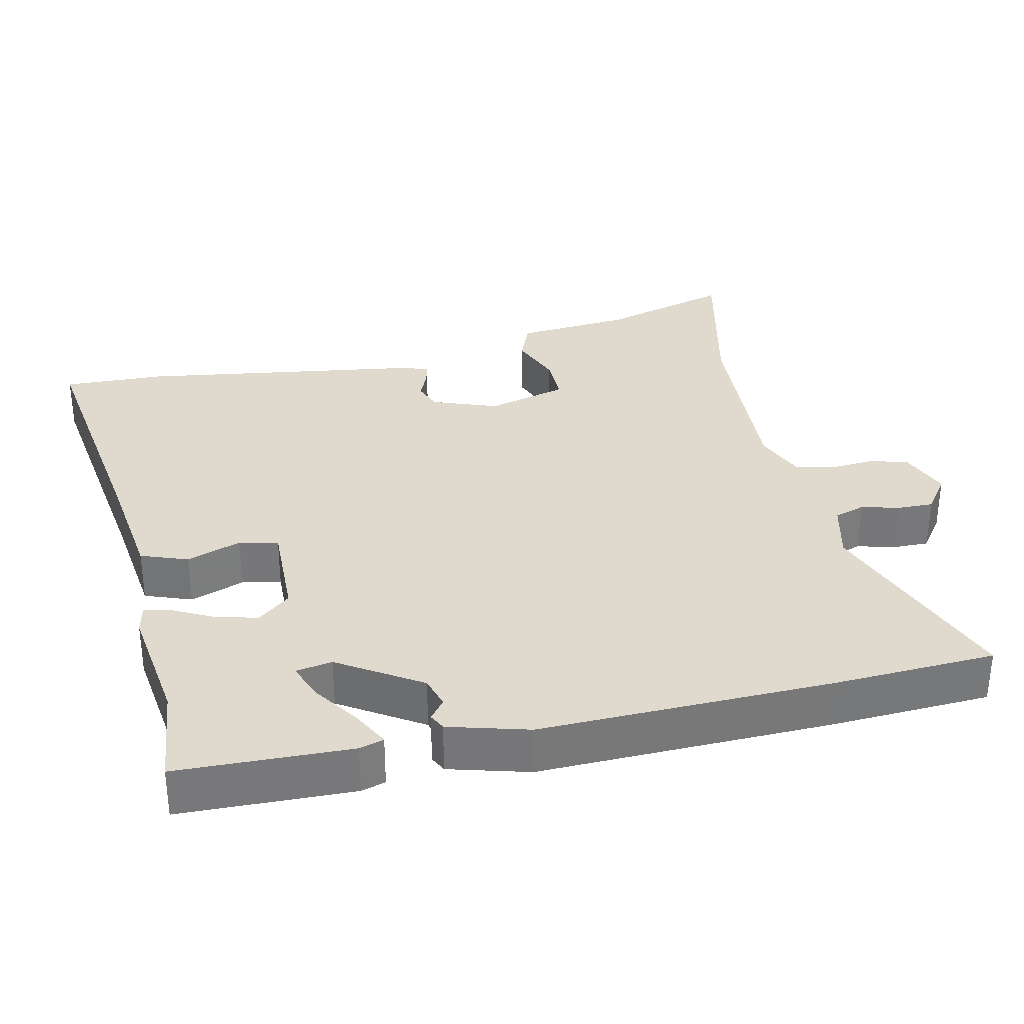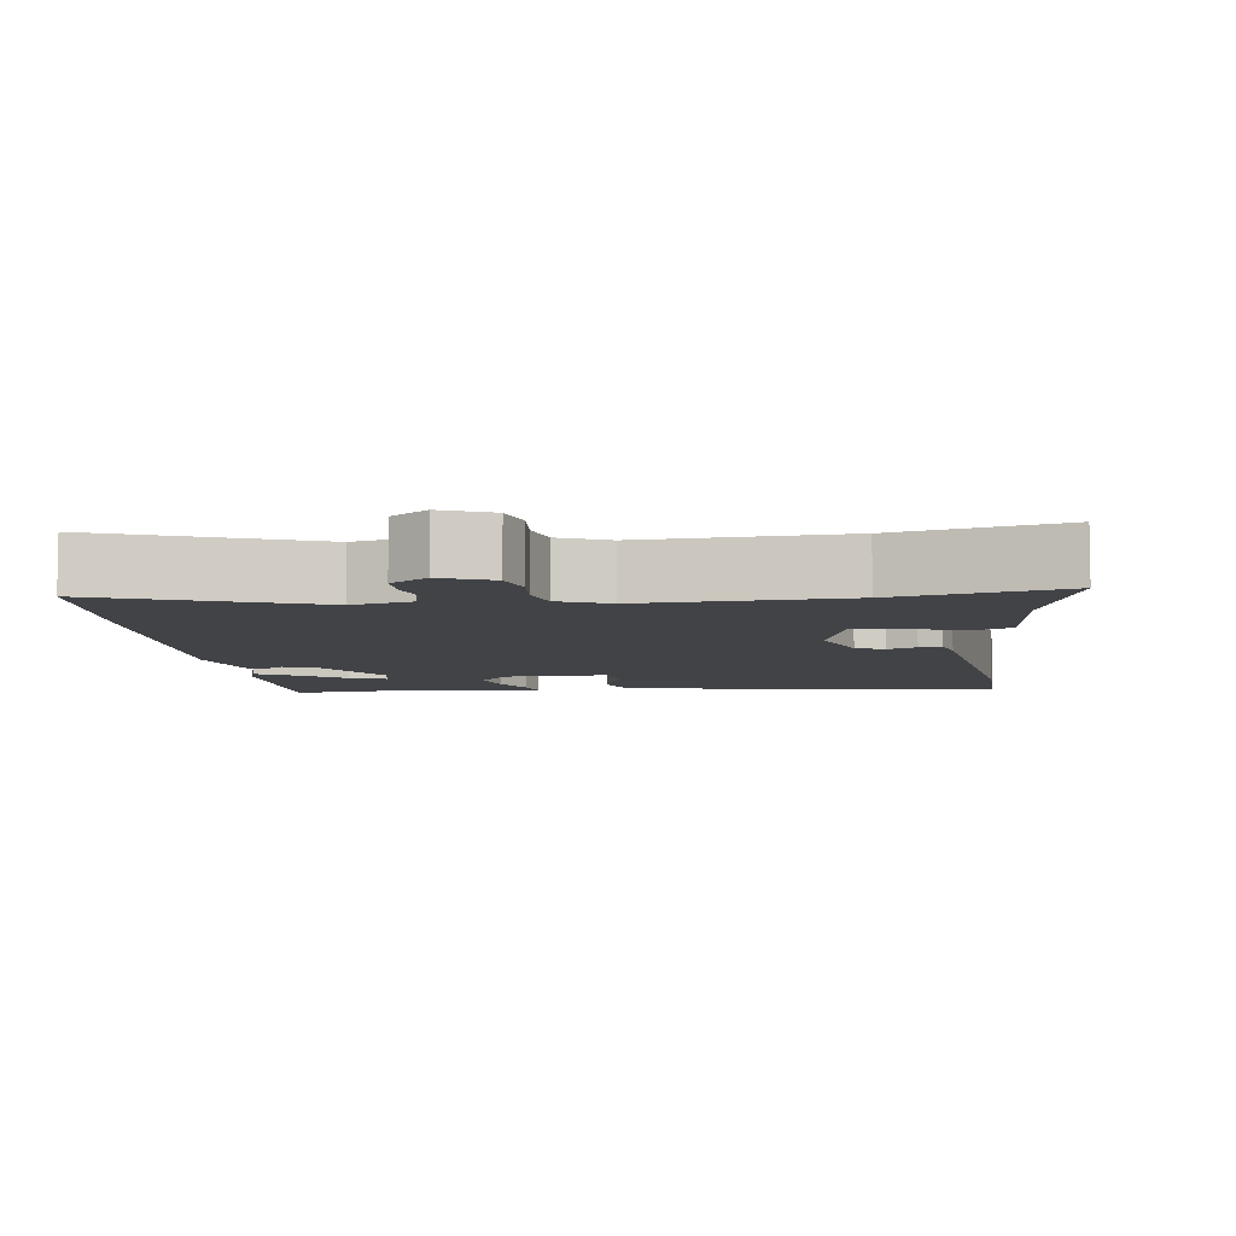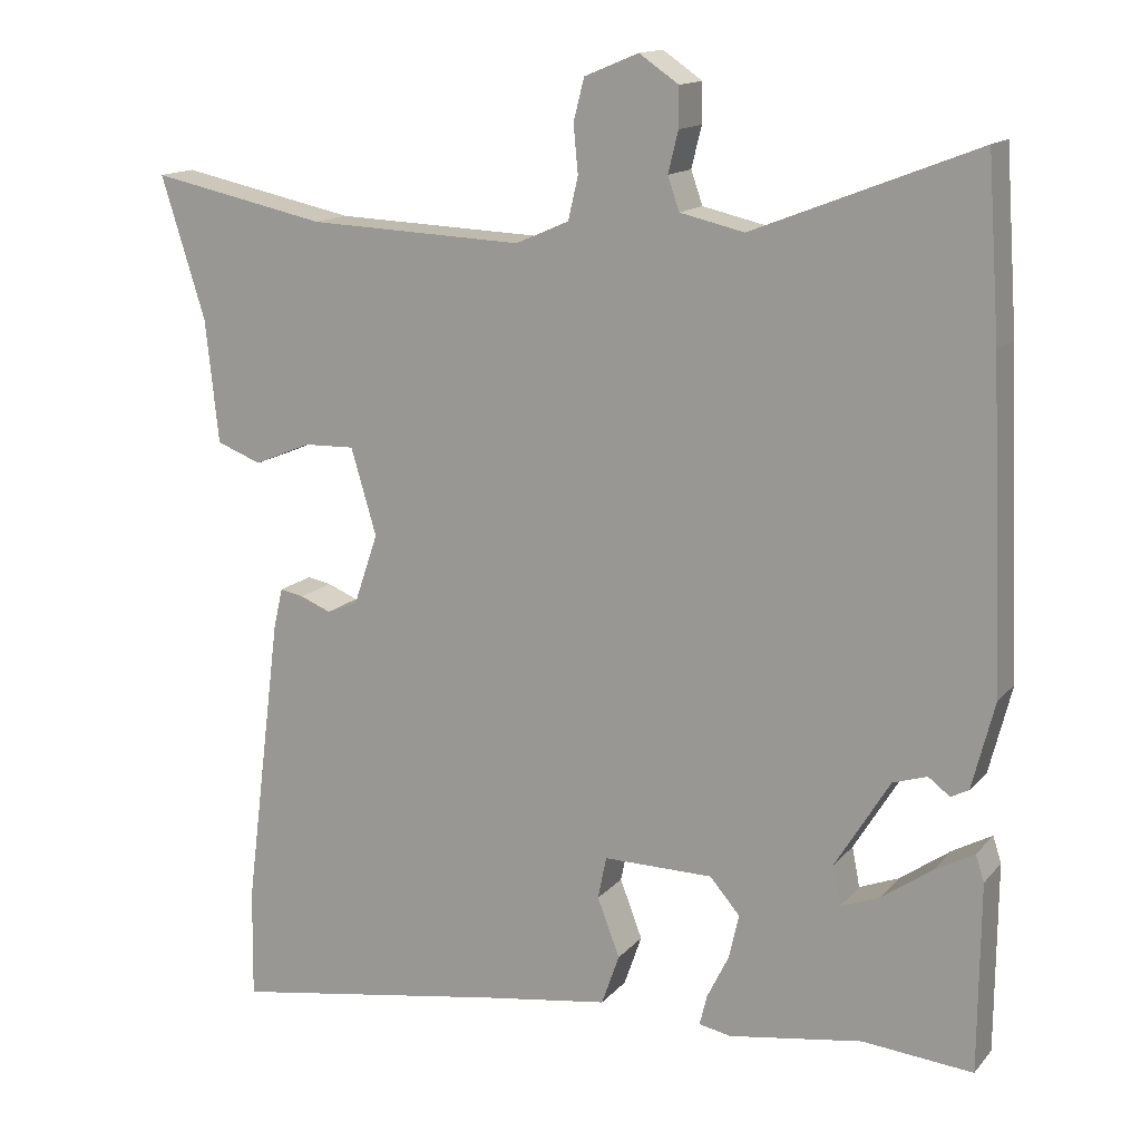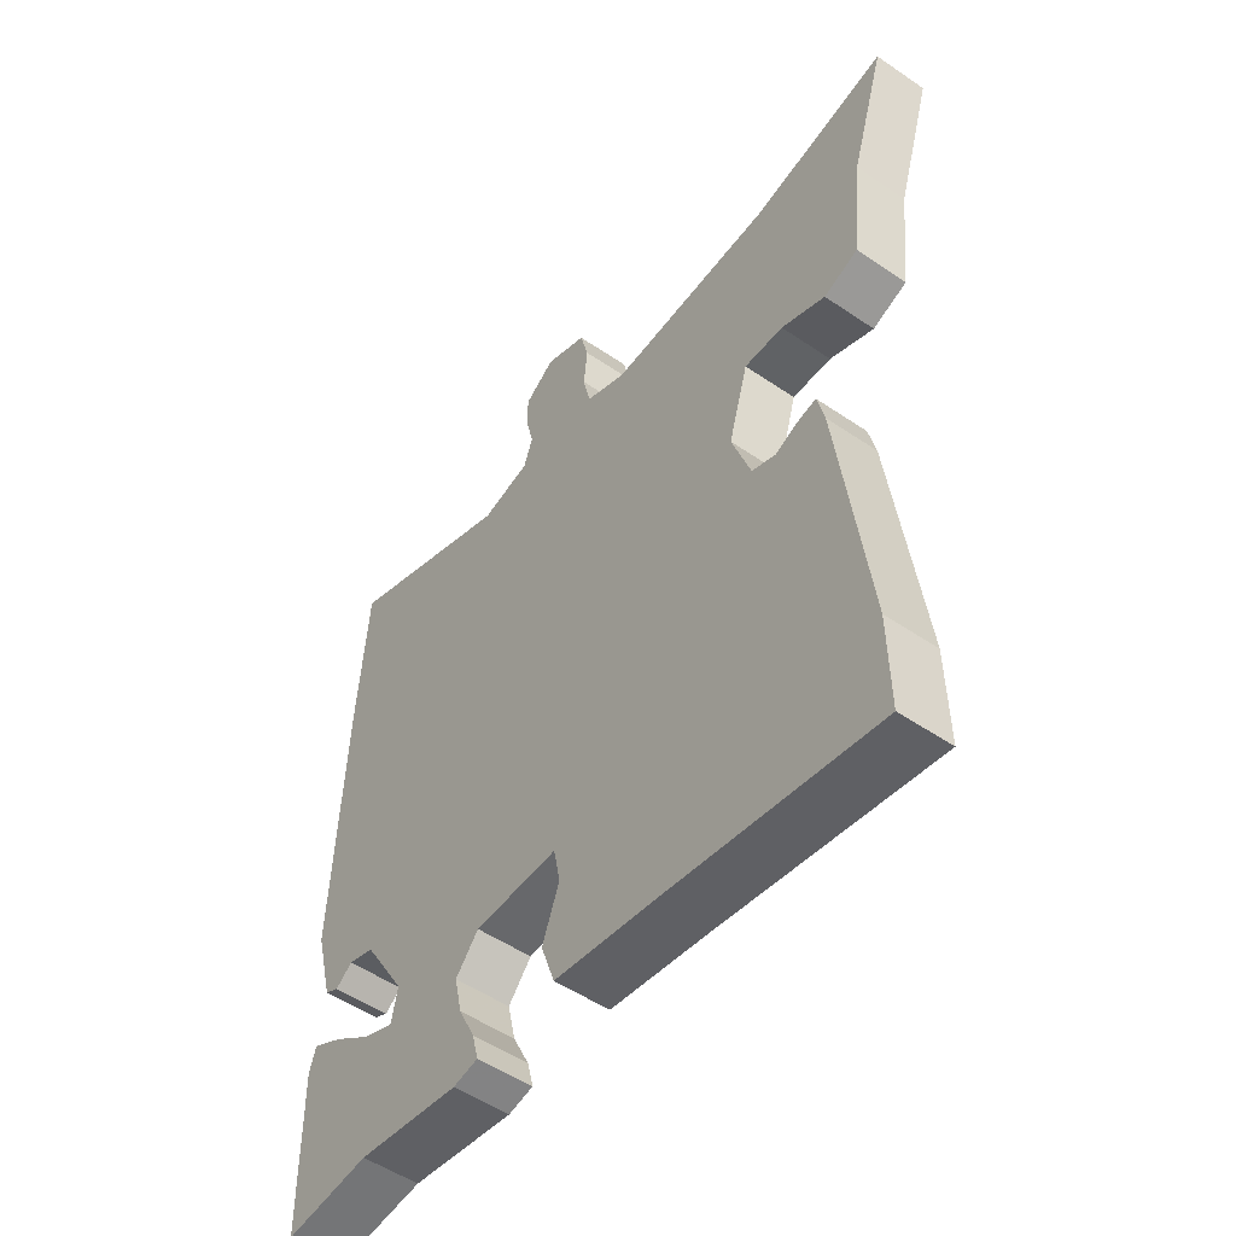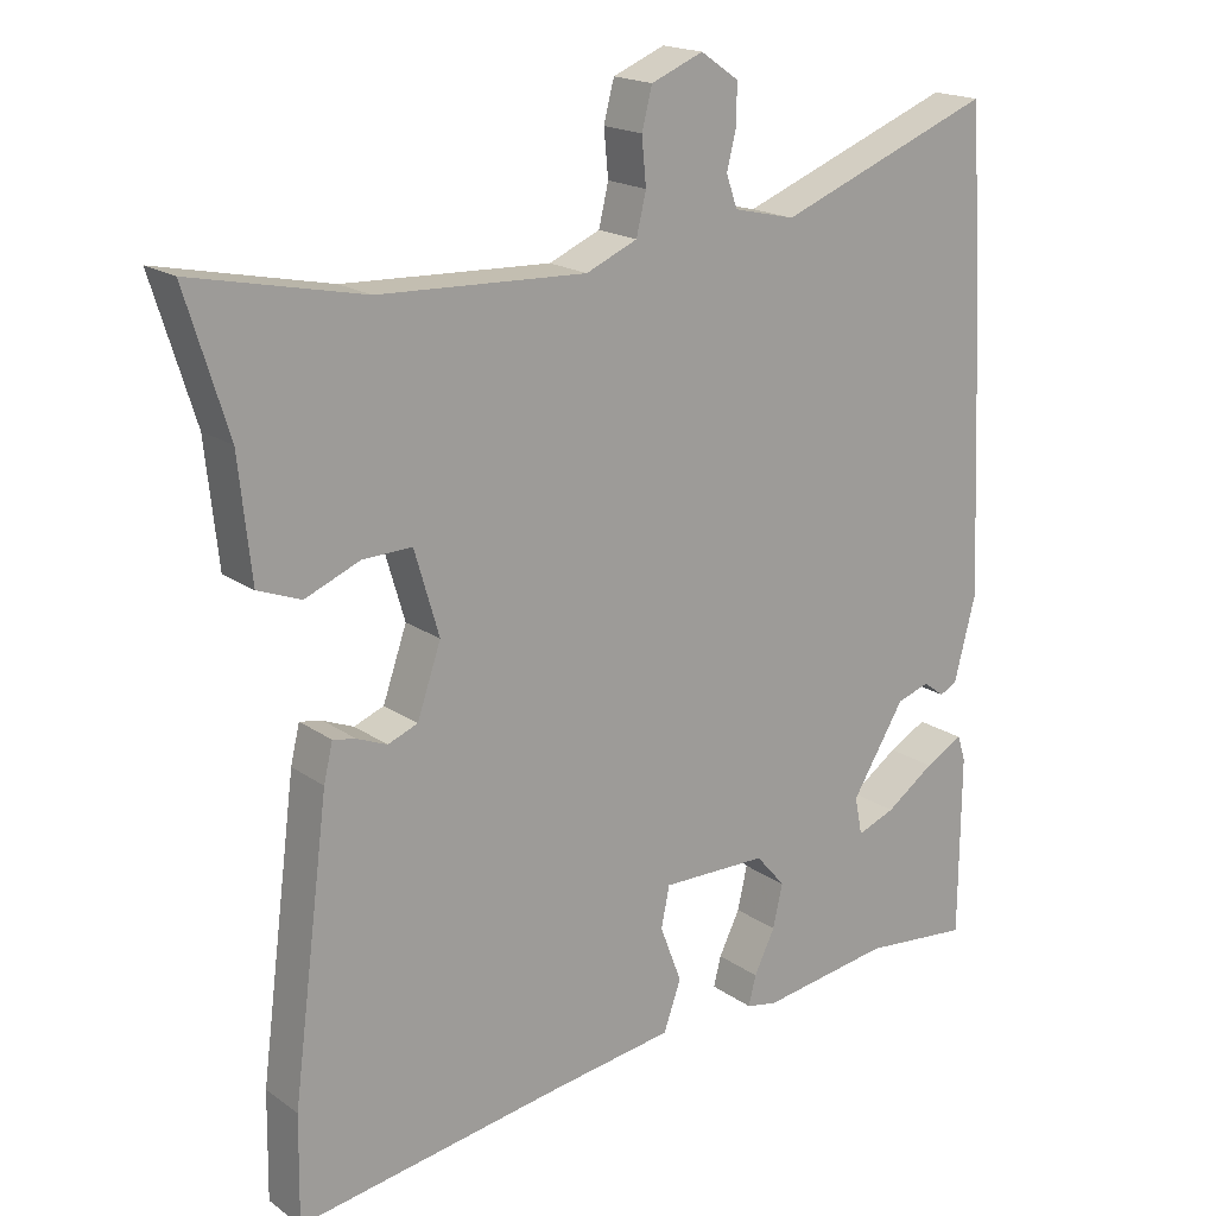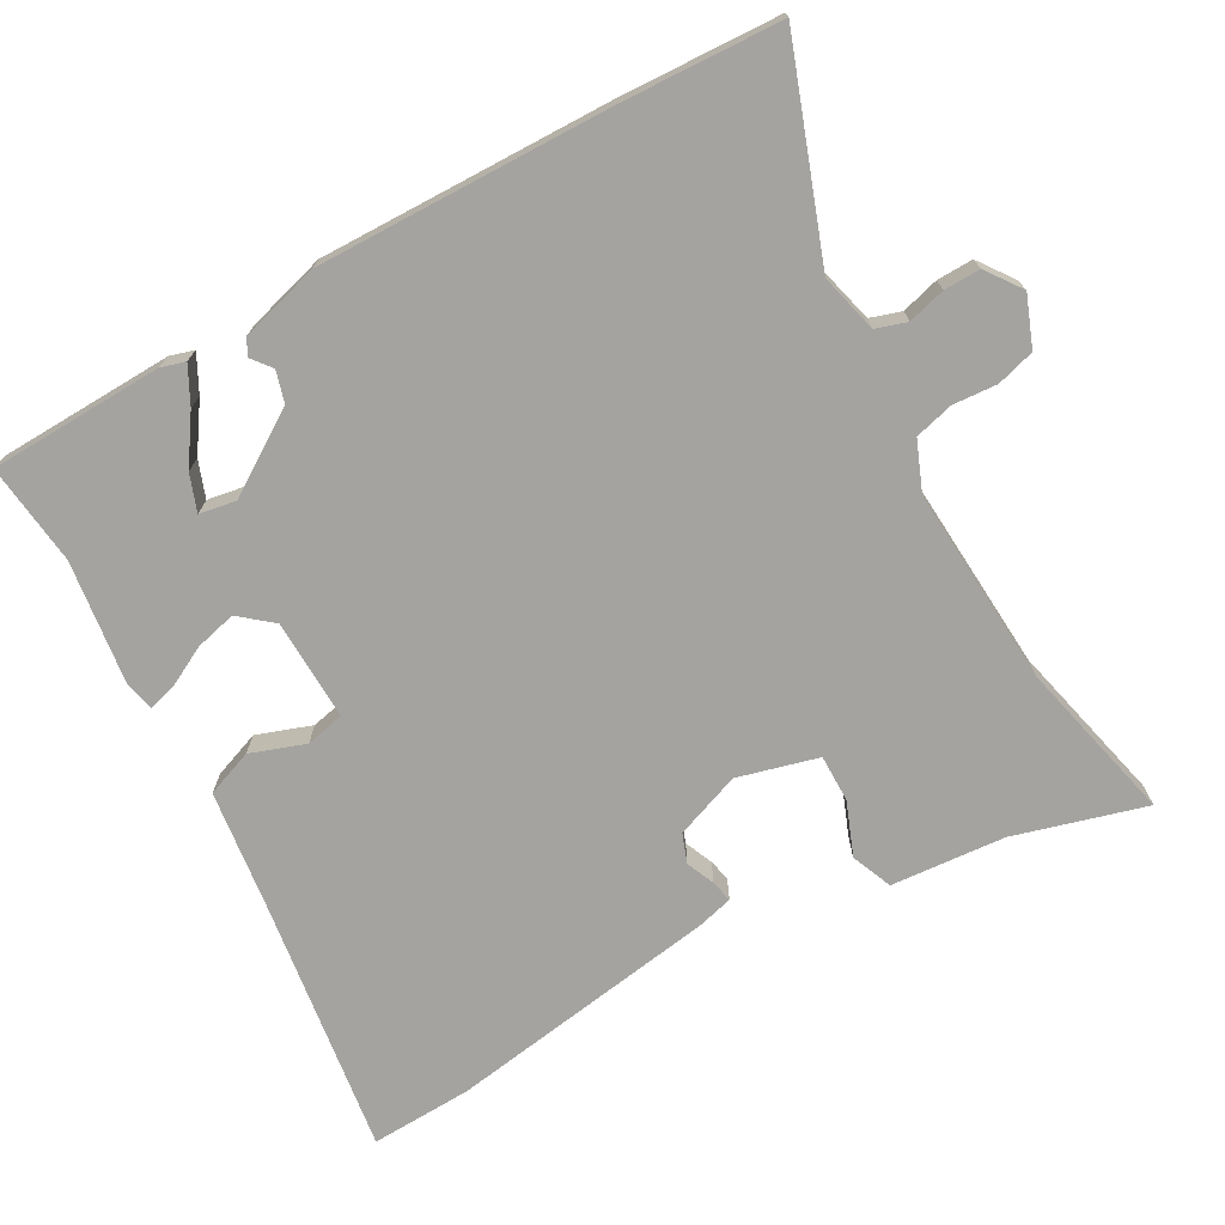
<metadata>
{"format":"obj","ext":"obj","renderer":"f3d","projection":"perspective","resolution":1024,"background":"white","views":[{"elev":32.8,"azim":-101.4,"up":"+Y"},{"elev":-7.0,"azim":7.9,"up":"+Y"},{"elev":14.5,"azim":-154.5,"up":"+Z"},{"elev":-52.0,"azim":53.6,"up":"+Z"},{"elev":18.3,"azim":143.1,"up":"+Z"},{"elev":-72.9,"azim":-59.4,"up":"+Y"}]}
</metadata>
<code>
v 0.499 0.07 -0.445
v 0.501 0.07 -0.588
v 0.142 0.07 -0.529
v -0.025 0.07 -0.504
v -0.048 0.07 -0.438
v -0.019 0.07 -0.362
v -0.03 0.07 -0.307
v -0.172 0.07 -0.308
v -0.211 0.07 -0.353
v -0.198 0.07 -0.411
v -0.17 0.07 -0.468
v -0.16 0.07 -0.508
v -0.202 0.07 -0.516
v -0.375 0.07 -0.489
v -0.518 0.07 -0.502
v -0.52 0.07 -0.258
v -0.509 0.07 -0.224
v -0.458 0.07 -0.252
v -0.393 0.07 -0.298
v -0.342 0.07 -0.318
v -0.332 0.07 -0.267
v -0.403 0.07 -0.151
v -0.447 0.07 -0.137
v -0.475 0.07 -0.158
v -0.498 0.07 -0.146
v -0.527 0.07 -0.033
v -0.509 0.07 0.377
v -0.493 0.07 0.604
v -0.204 0.07 0.491
v -0.121 0.07 0.51
v -0.106 0.07 0.553
v -0.119 0.07 0.606
v -0.119 0.07 0.657
v -0.068 0.07 0.692
v 0.002 0.07 0.663
v 0.016 0.07 0.609
v 0.01 0.07 0.547
v 0.023 0.07 0.492
v 0.092 0.07 0.462
v 0.371 0.07 0.473
v 0.6 0.07 0.521
v 0.543 0.07 0.338
v 0.526 0.07 0.178
v 0.468 0.07 0.156
v 0.394 0.07 0.187
v 0.328 0.07 0.189
v 0.295 0.07 0.077
v 0.327 0.07 -0.016
v 0.367 0.07 -0.032
v 0.407 0.07 -0.016
v 0.438 0.07 -0.01
v 0.45 0.07 -0.061
v 0.499 0 -0.445
v 0.501 0 -0.588
v 0.142 0 -0.529
v -0.025 0 -0.504
v -0.048 0 -0.438
v -0.019 0 -0.362
v -0.03 0 -0.307
v -0.172 0 -0.308
v -0.211 0 -0.353
v -0.198 0 -0.411
v -0.17 0 -0.468
v -0.16 0 -0.508
v -0.202 0 -0.516
v -0.375 0 -0.489
v -0.518 0 -0.502
v -0.52 0 -0.258
v -0.509 0 -0.224
v -0.458 0 -0.252
v -0.393 0 -0.298
v -0.342 0 -0.318
v -0.332 0 -0.267
v -0.403 0 -0.151
v -0.447 0 -0.137
v -0.475 0 -0.158
v -0.498 0 -0.146
v -0.527 0 -0.033
v -0.509 0 0.377
v -0.493 0 0.604
v -0.204 0 0.491
v -0.121 0 0.51
v -0.106 0 0.553
v -0.119 0 0.606
v -0.119 0 0.657
v -0.068 0 0.692
v 0.002 0 0.663
v 0.016 0 0.609
v 0.01 0 0.547
v 0.023 0 0.492
v 0.092 0 0.462
v 0.371 0 0.473
v 0.6 0 0.521
v 0.543 0 0.338
v 0.526 0 0.178
v 0.468 0 0.156
v 0.394 0 0.187
v 0.328 0 0.189
v 0.295 0 0.077
v 0.327 0 -0.016
v 0.367 0 -0.032
v 0.407 0 -0.016
v 0.438 0 -0.01
v 0.45 0 -0.061
f 49 50 51 52
f 49 52 1 2
f 48 49 2 3
f 47 48 3 4
f 46 47 4 5
f 42 43 44 45
f 40 41 42 45
f 39 40 45 46
f 38 39 46
f 34 35 36 37
f 34 37 38
f 31 32 33 34
f 31 34 38
f 30 31 38 46
f 26 27 28 29
f 23 24 25 26
f 22 23 26 29
f 21 22 29 30
f 16 17 18 19
f 14 15 16 19
f 14 19 20
f 10 11 12 13
f 9 10 13 14
f 8 9 14 20
f 46 5 6
f 46 6 7
f 30 46 7 8
f 8 20 21 30
f 104 103 102 101
f 54 53 104 101
f 55 54 101 100
f 56 55 100 99
f 57 56 99 98
f 97 96 95 94
f 97 94 93 92
f 98 97 92 91
f 98 91 90
f 89 88 87 86
f 90 89 86
f 86 85 84 83
f 90 86 83
f 98 90 83 82
f 81 80 79 78
f 78 77 76 75
f 81 78 75 74
f 82 81 74 73
f 71 70 69 68
f 71 68 67 66
f 72 71 66
f 65 64 63 62
f 66 65 62 61
f 72 66 61 60
f 58 57 98
f 59 58 98
f 60 59 98 82
f 82 73 72 60
f 1 53 54 2
f 2 54 55 3
f 3 55 56 4
f 4 56 57 5
f 5 57 58 6
f 6 58 59 7
f 7 59 60 8
f 8 60 61 9
f 9 61 62 10
f 10 62 63 11
f 11 63 64 12
f 12 64 65 13
f 13 65 66 14
f 14 66 67 15
f 15 67 68 16
f 16 68 69 17
f 17 69 70 18
f 18 70 71 19
f 19 71 72 20
f 20 72 73 21
f 21 73 74 22
f 22 74 75 23
f 23 75 76 24
f 24 76 77 25
f 25 77 78 26
f 26 78 79 27
f 27 79 80 28
f 28 80 81 29
f 29 81 82 30
f 30 82 83 31
f 31 83 84 32
f 32 84 85 33
f 33 85 86 34
f 34 86 87 35
f 35 87 88 36
f 36 88 89 37
f 37 89 90 38
f 38 90 91 39
f 39 91 92 40
f 40 92 93 41
f 41 93 94 42
f 42 94 95 43
f 43 95 96 44
f 44 96 97 45
f 45 97 98 46
f 46 98 99 47
f 47 99 100 48
f 48 100 101 49
f 49 101 102 50
f 50 102 103 51
f 51 103 104 52
f 52 104 53 1

</code>
